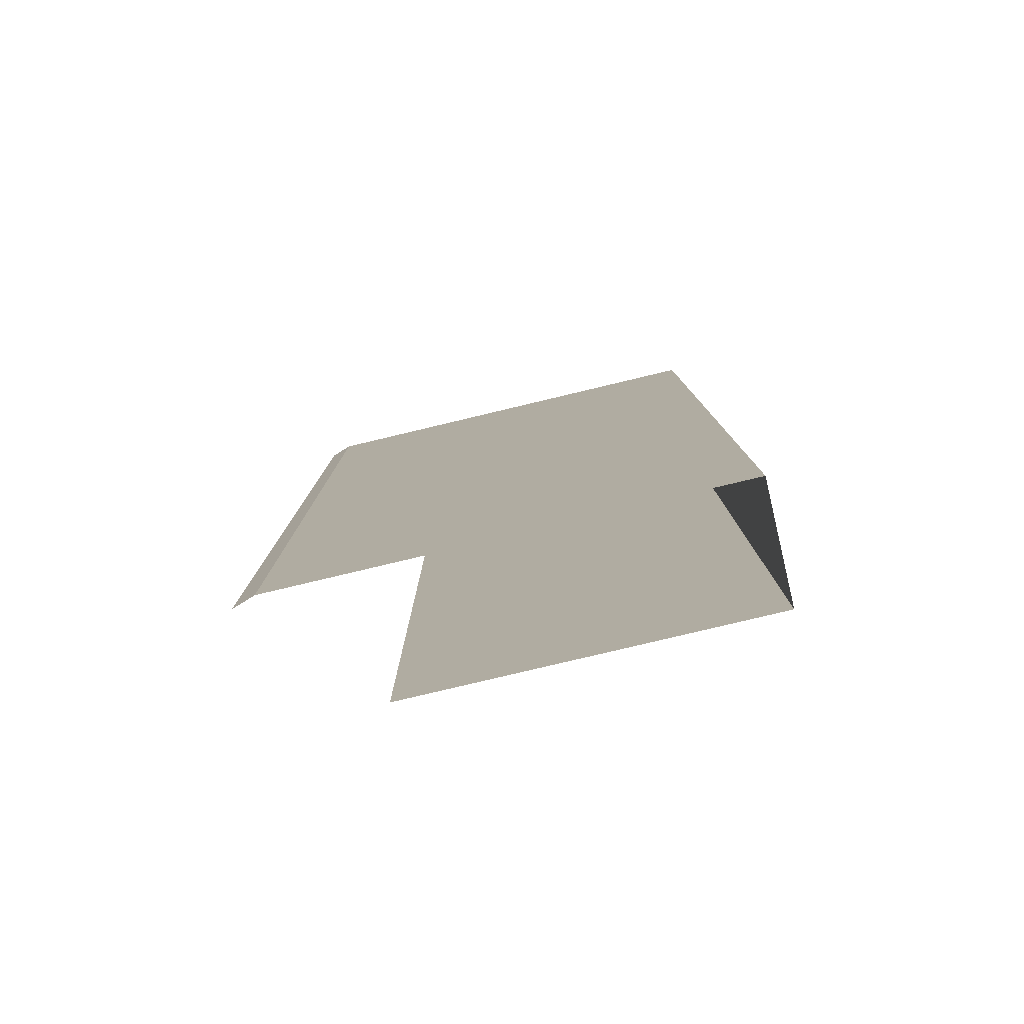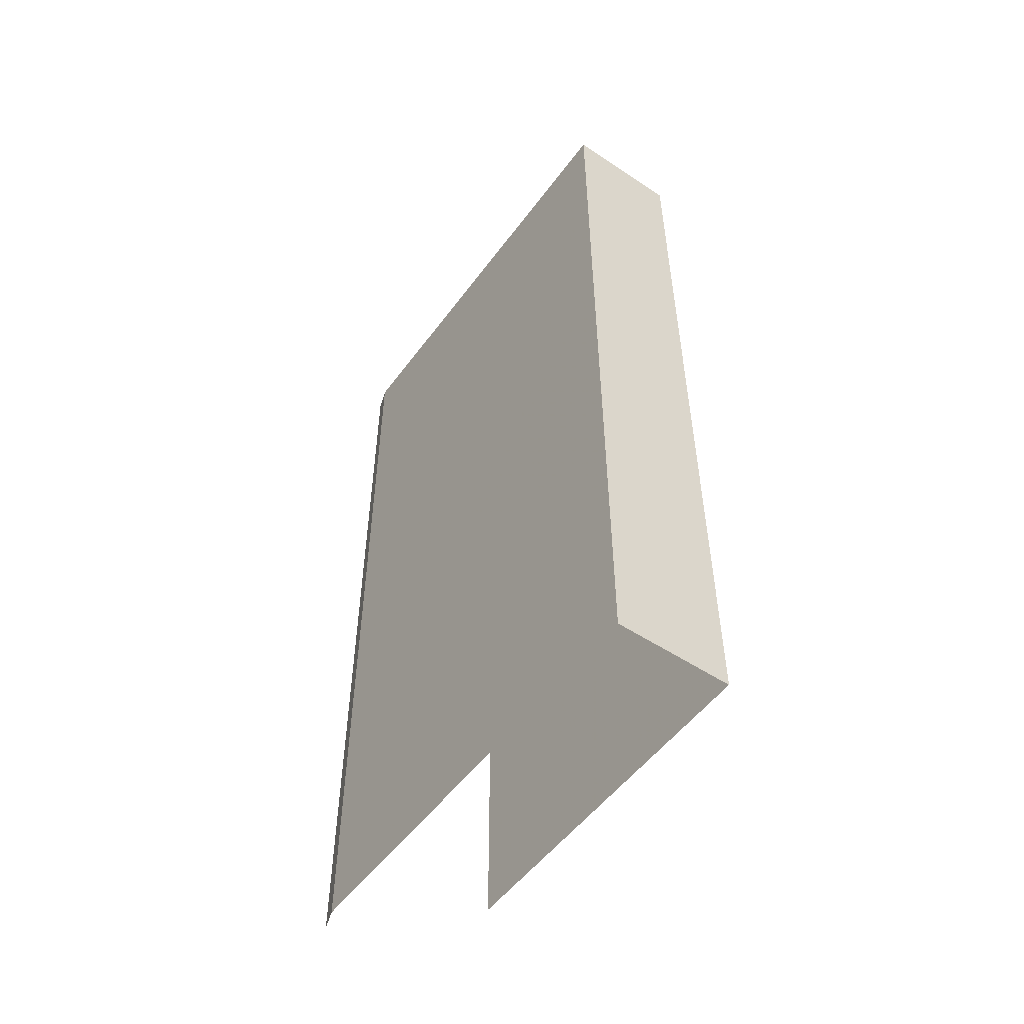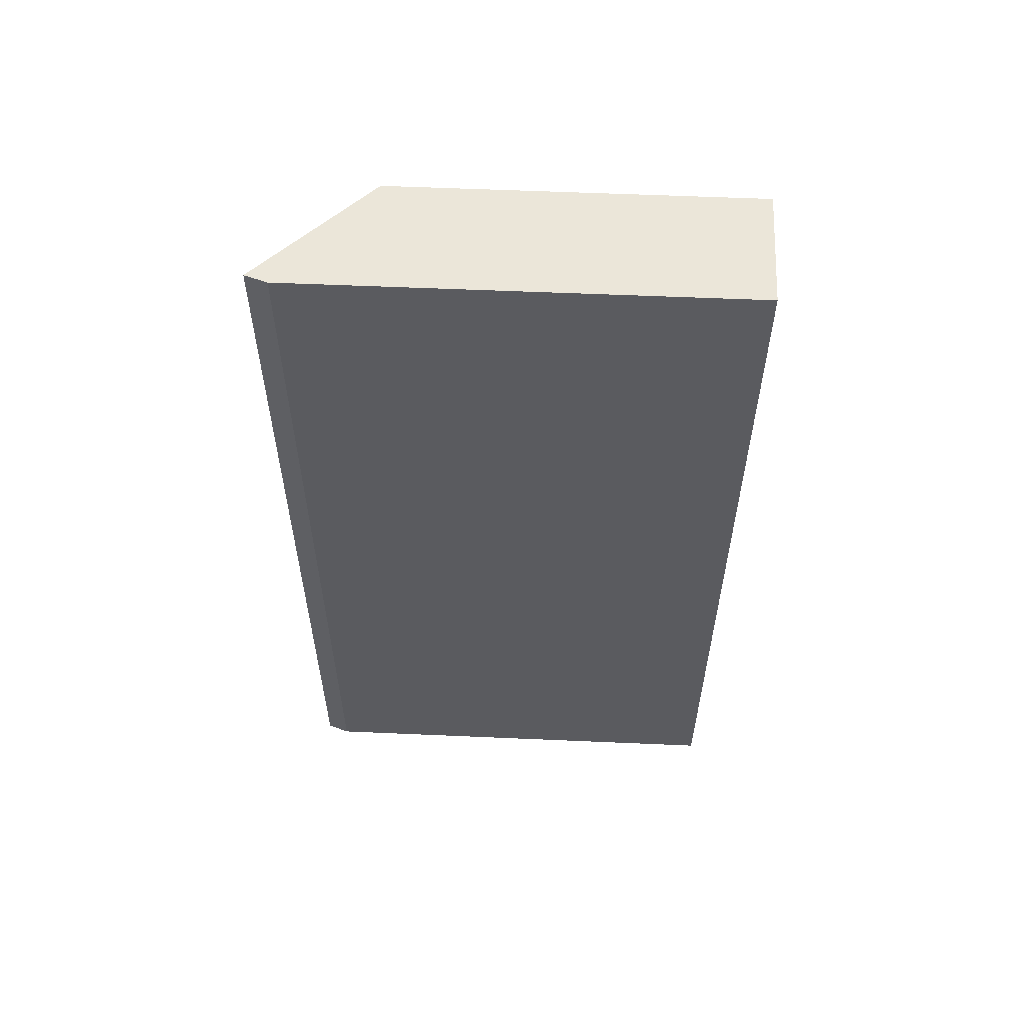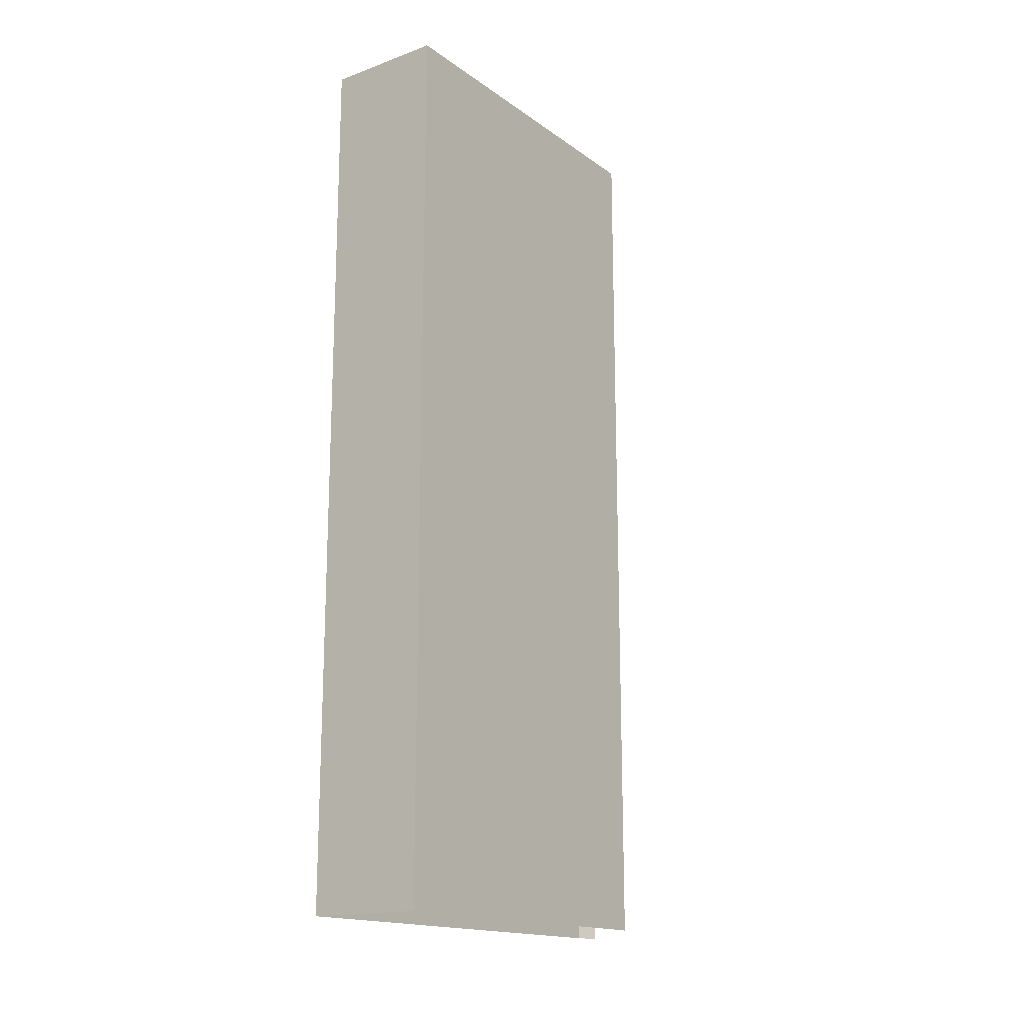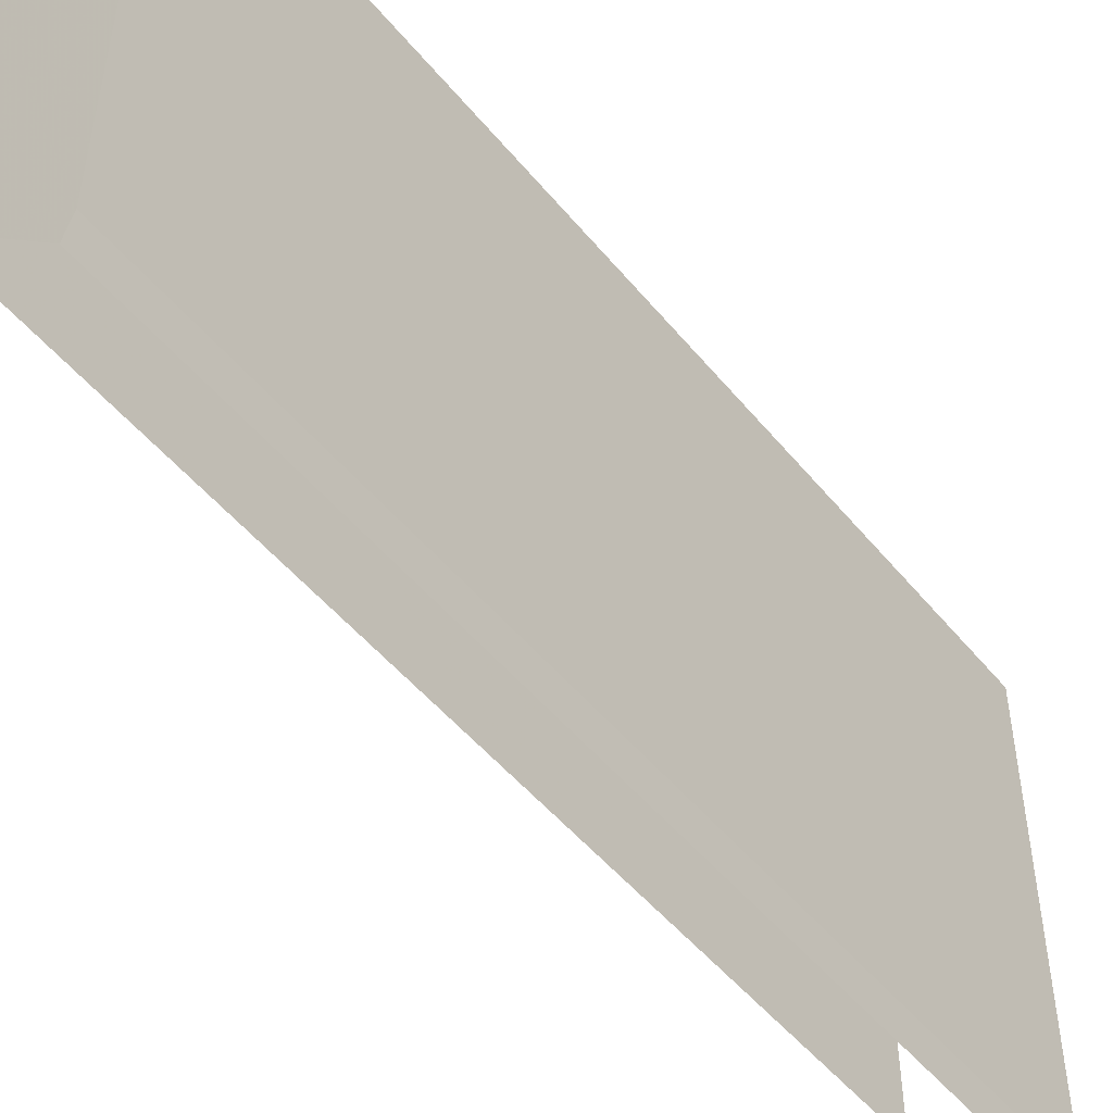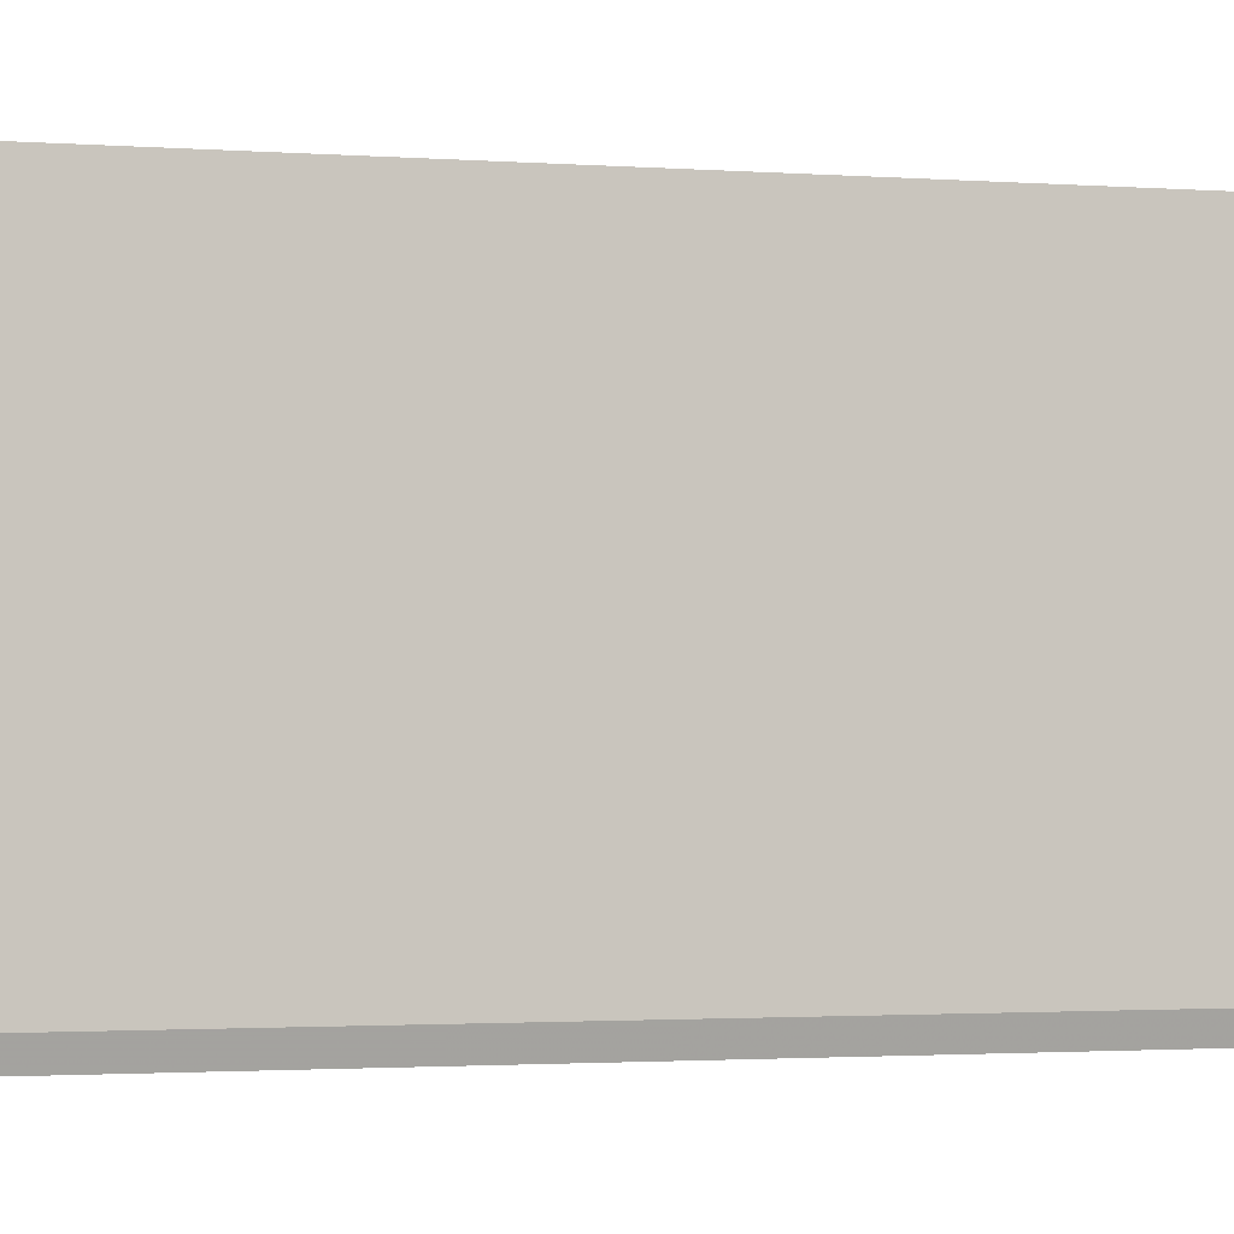
<metadata>
{"format":"obj","ext":"obj","renderer":"f3d","projection":"perspective","resolution":1024,"background":"white","views":[{"elev":-79.7,"azim":-76.6,"up":"+Y"},{"elev":-52.6,"azim":-35.5,"up":"+Y"},{"elev":57.0,"azim":-87.4,"up":"+Y"},{"elev":-16.7,"azim":36.0,"up":"+Y"},{"elev":-50.3,"azim":-142.2,"up":"+Z"},{"elev":-1.9,"azim":-104.6,"up":"+Z"}]}
</metadata>
<code>
v -0.5 1.875 -0.4375
v -0.5 0 -0.4375
v -0.4844 0 -0.4844
v -0.4844 1.875 -0.4844
v -0.25 1.875 -0.25
v -0.25 1.875 0.5
v -0.5 1.875 0.5
v -0.5 0 0.5
v -0.25 0 0.5
v -0.25 0 -0.25
f 1 2 3
f 1 3 4
f 1 4 5
f 1 5 6
f 1 6 7
f 1 7 2
f 2 7 8
f 8 7 6
f 8 6 9
f 9 6 5
f 9 5 10

</code>
